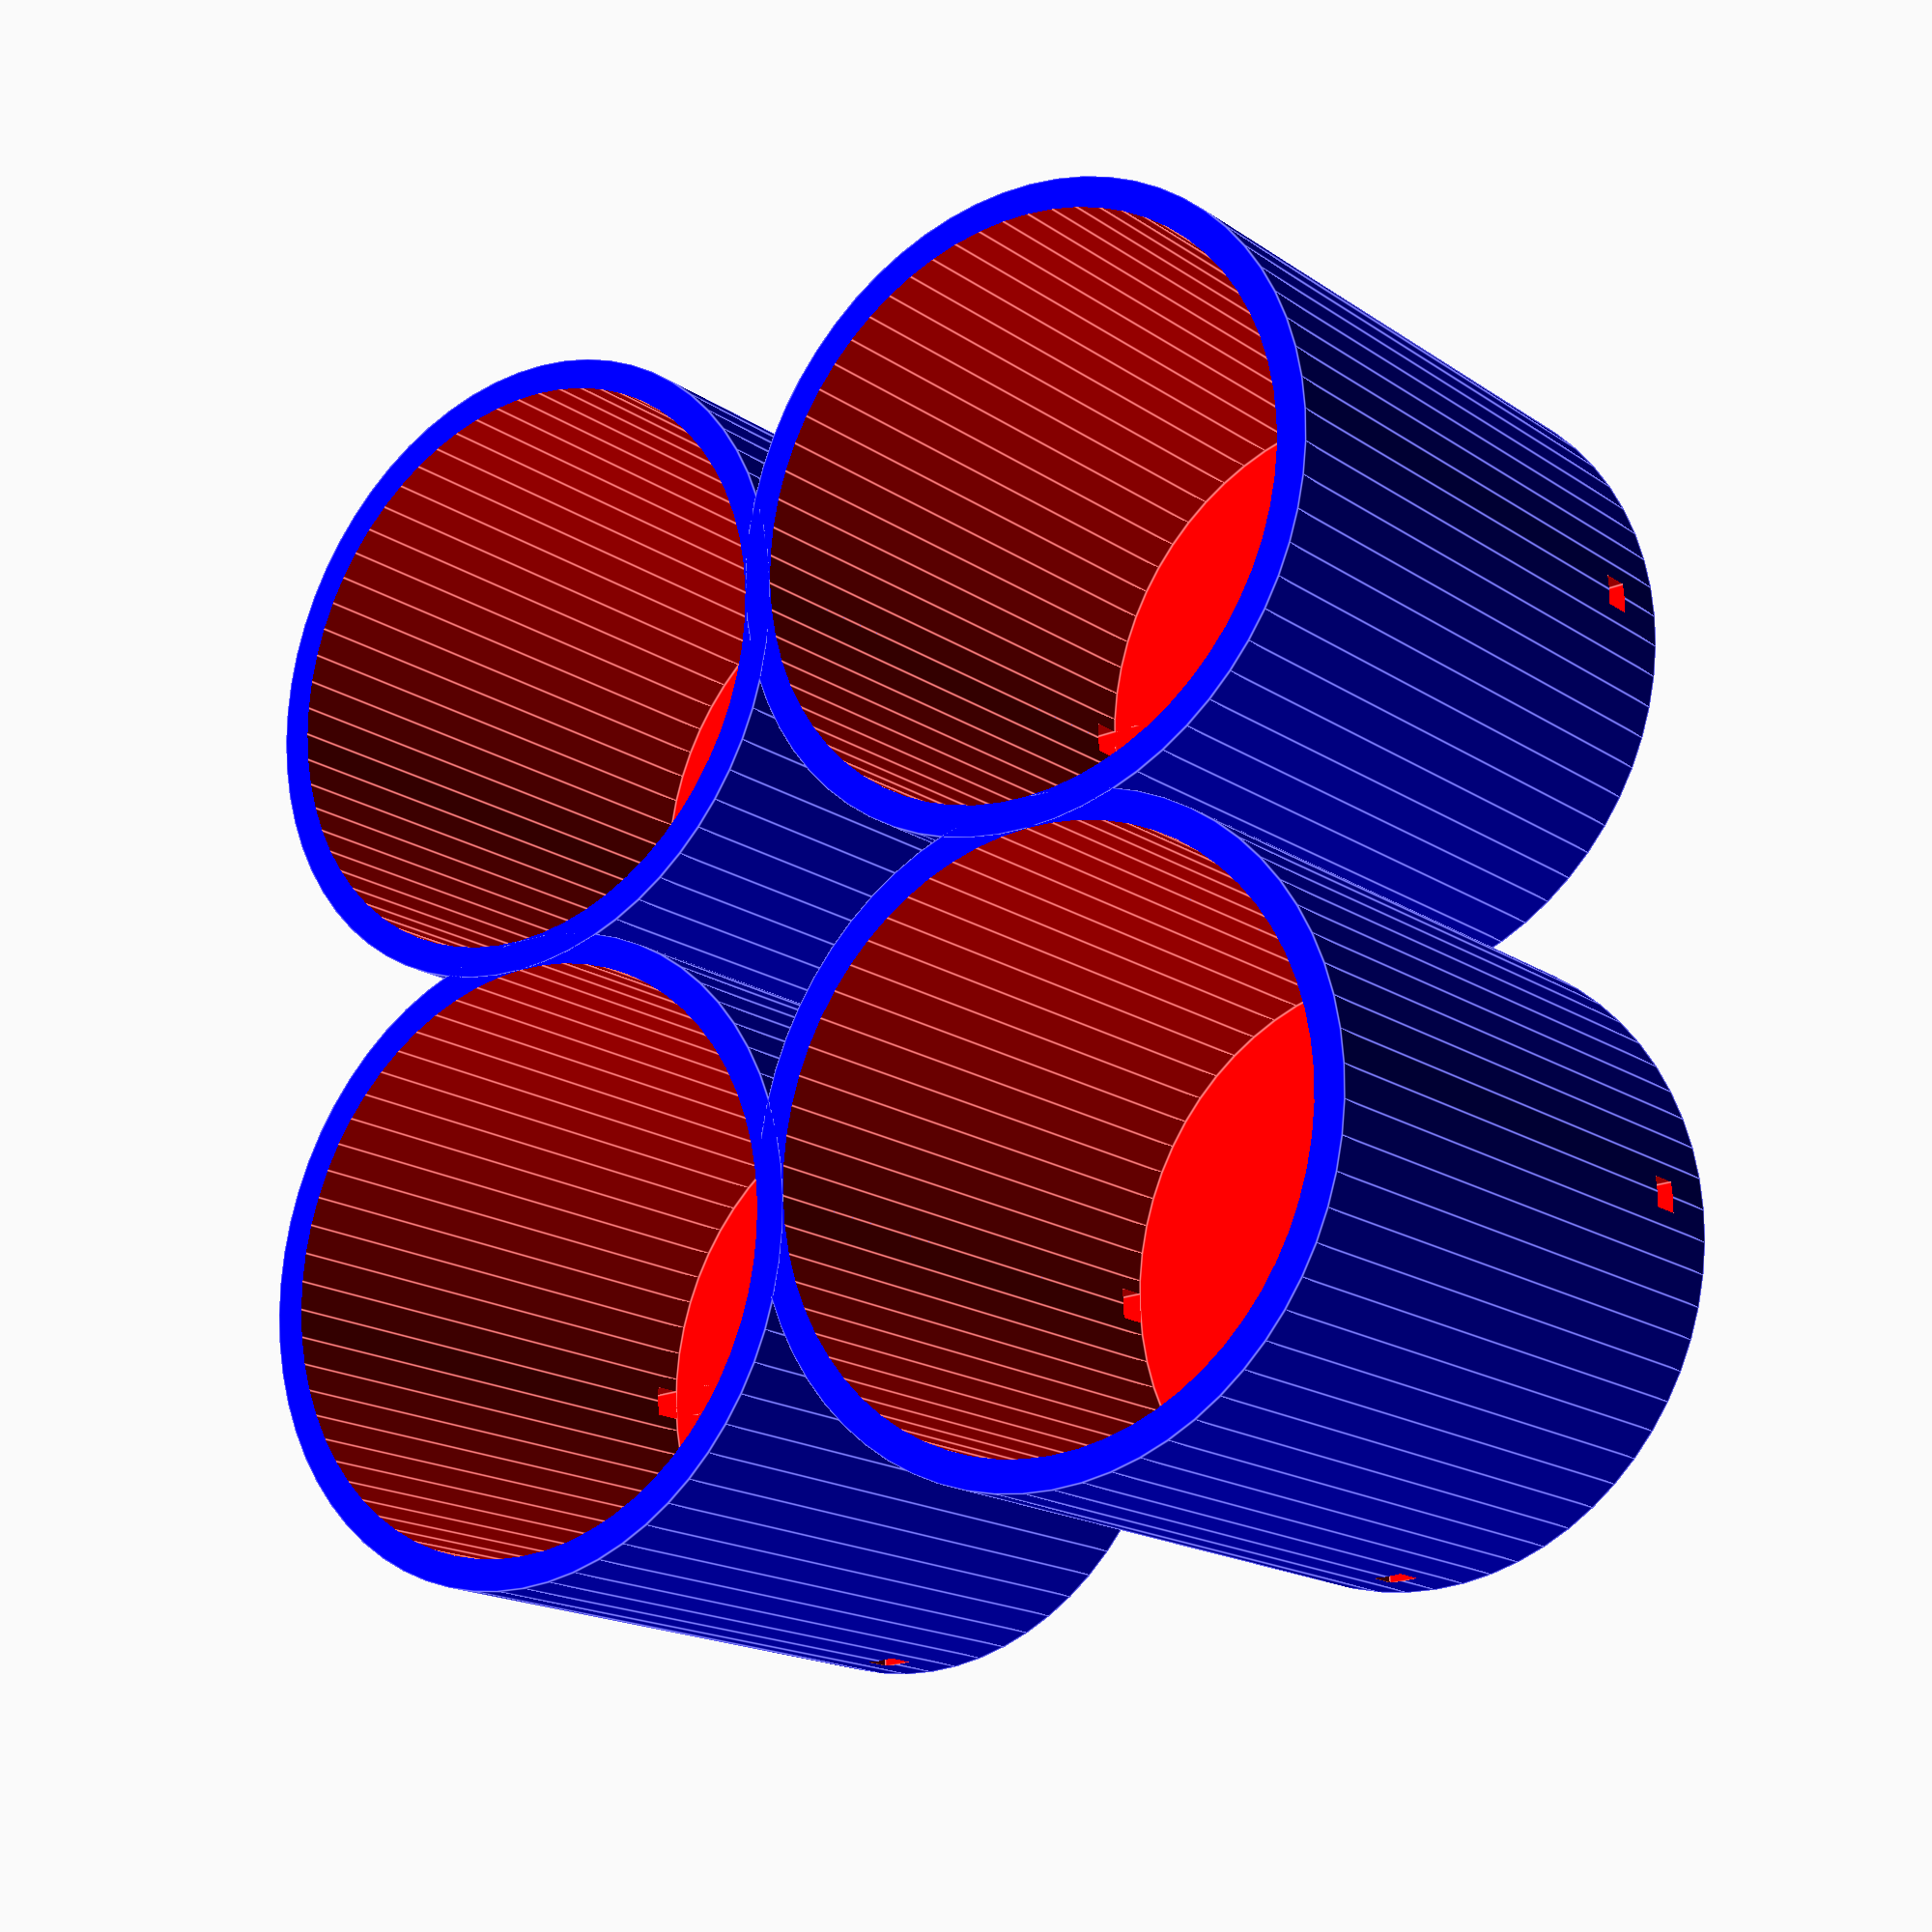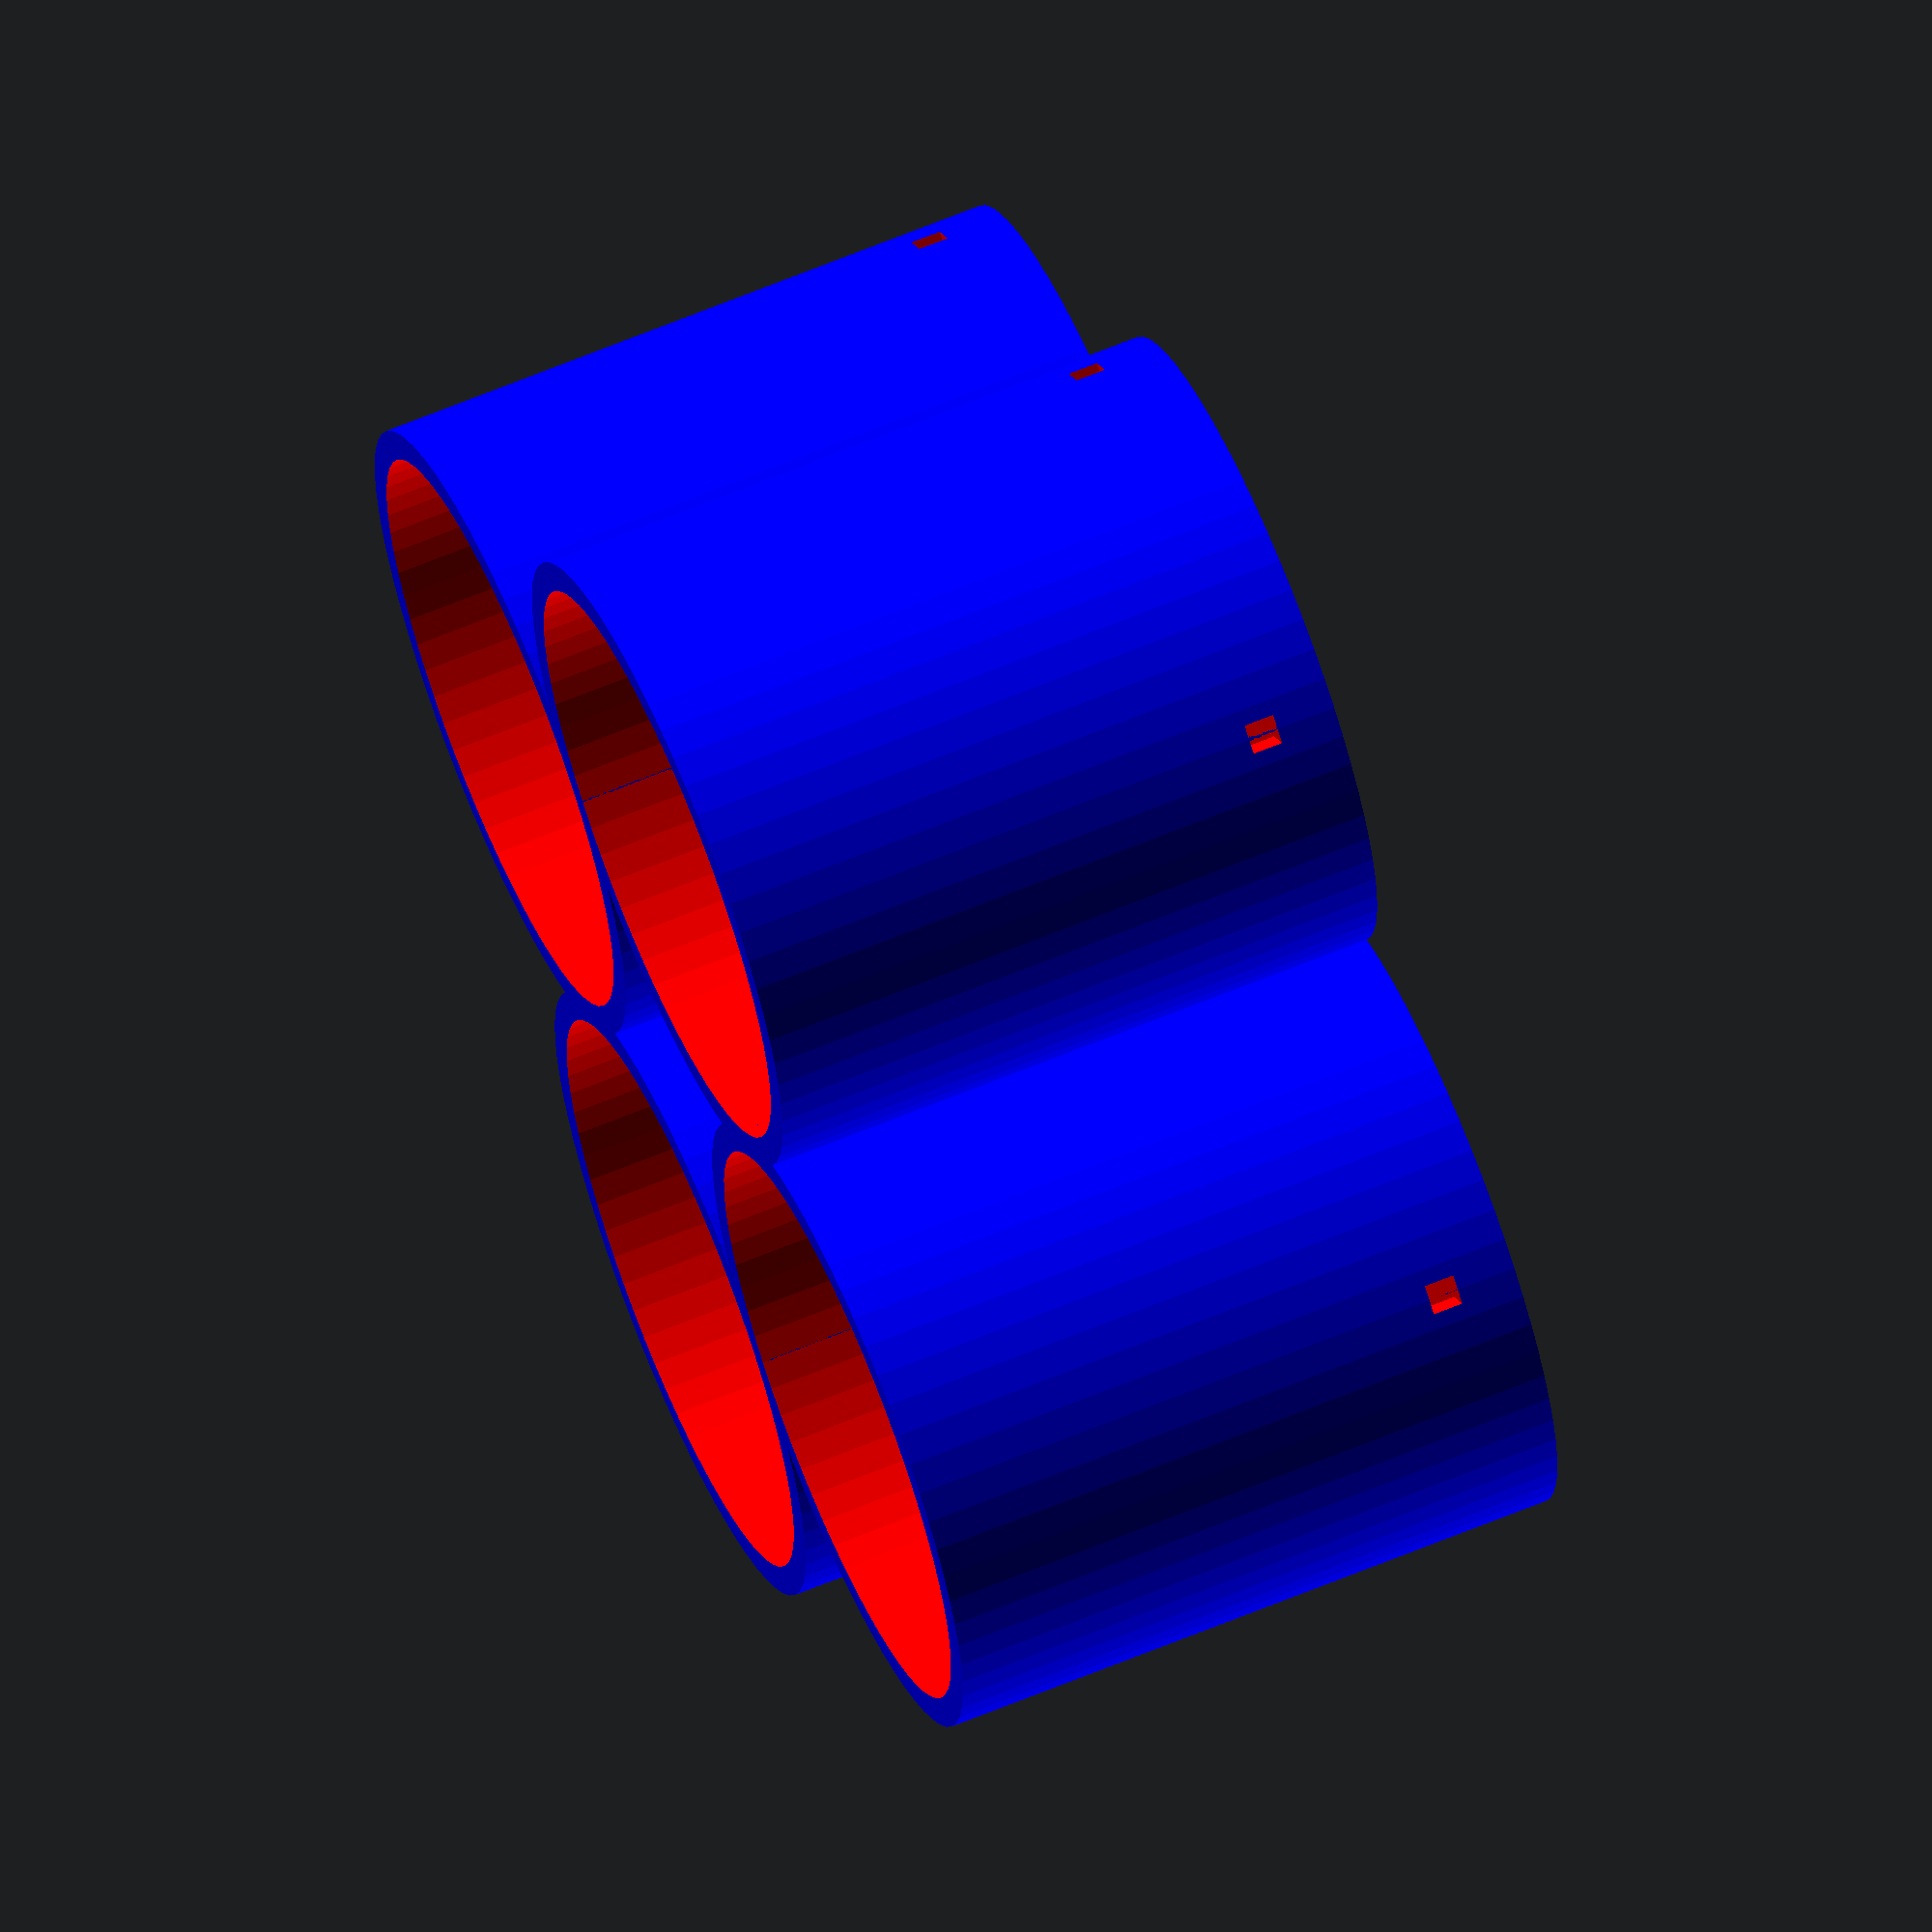
<openscad>
// Escolher da bateria
// 0 - AAA
// 1 - AA
// 2 - 18650
// 3 - D type
bat = 2;

$fn = 64;
ds = [ 11, 15, 19, 34 ]; // Diâmetros
hs = ds[bat];            // Altura da tampa igual ao diâmetro

// Tenta ocupar um quadrado ligeiramente acima de 10cms
// width = ceil(100/ds[bat]);
// height = ceil(100/ds[bat]);

// Define o n. de celulas manualmente
width = 1;
height = 1;

// Tamanho das paredes em mm.
wall = 1;
base = 2;

for (y = [0:height]) {
  for (x = [0:width]) {
    translate([ x * (ds[bat] + wall), y * (ds[bat] + wall), 0 ])
      cap(hs, ds[bat], wall, base);
  }
}

module cap(h, d, w, b) {
  union() {
    difference() {
      color("blue") cylinder(h + b, d / 2 + w, d / 2 + w);
      color("red") union() {
        translate([ -2, 2, 0 ]) cylinder(h, 0.5, 0.5, center = true);
        translate([ 2, 2, 0 ]) cylinder(h, 0.5, 0.5, center = true);

        translate([ -2, -2, 0 ]) cylinder(h, 0.5, 0.5, center = true);
        translate([ 2, -2, 0 ]) cylinder(h, 0.5, 0.5, center = true);

        translate([ -2, 0, 0 ]) cylinder(h, 0.5, 0.5, center = true);
        translate([ 2, 0, 0 ]) cylinder(h, 0.5, 0.5, center = true);
        translate([ -d / 2 - w, -w / 2, b ]) cube([ 4 * w, w, w ]);
        translate([ d / 2 - w, -w / 2, b ]) cube([ 4 * w, w, w ]);
        rotate(90) translate([ -d / 2 - w, -w / 2, b ]) cube([ 4 * w, w, w ]);
        rotate(90) translate([ d / 2 - w, -w / 2, b ]) cube([ 4 * w, w, w ]);
        translate([ 0, 0, b ]) cylinder(h + b, d / 2, d / 2);
      }
    }
  }
  color("yellow") translate([ 0, 2.5, base ]) rotate([ 90, 90, 0 ])
    cylinder(5, 1, 1);
}
</openscad>
<views>
elev=196.9 azim=177.7 roll=143.5 proj=p view=edges
elev=296.0 azim=221.1 roll=67.1 proj=o view=solid
</views>
